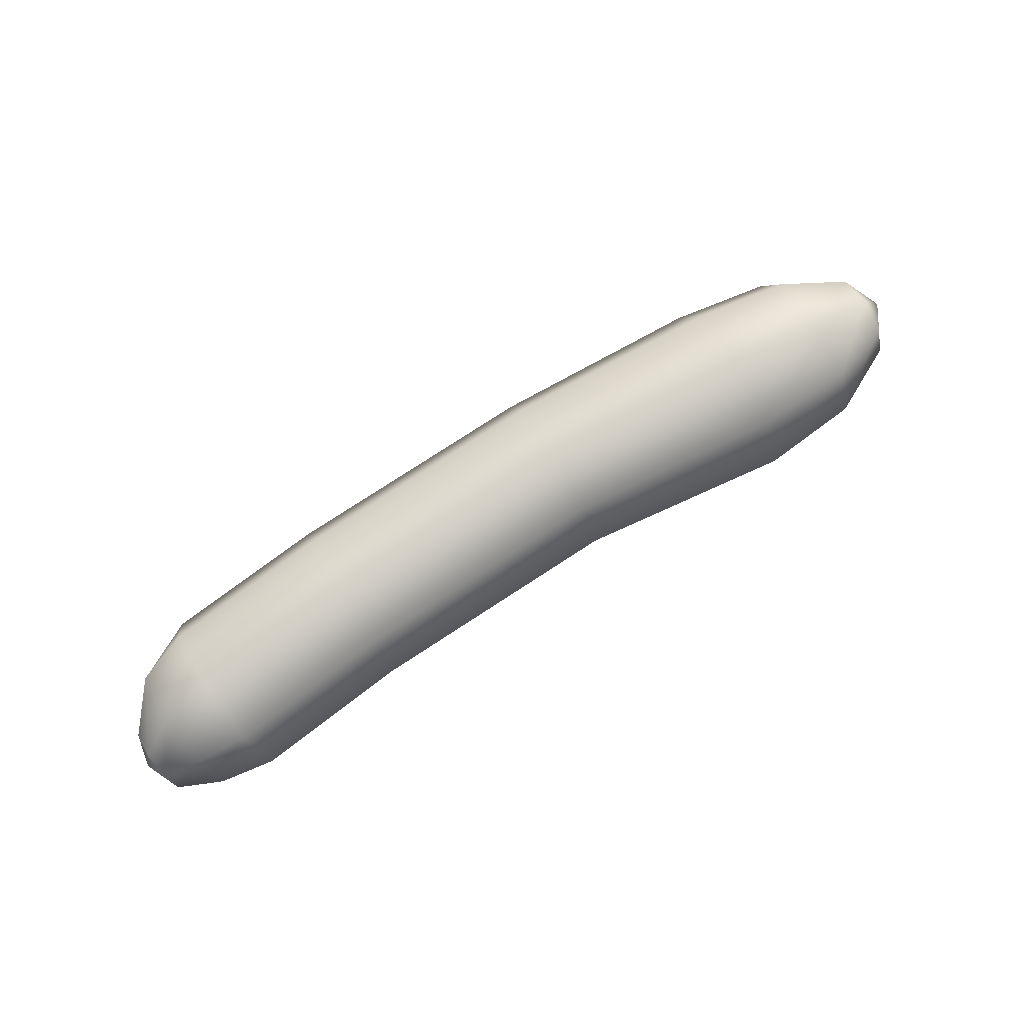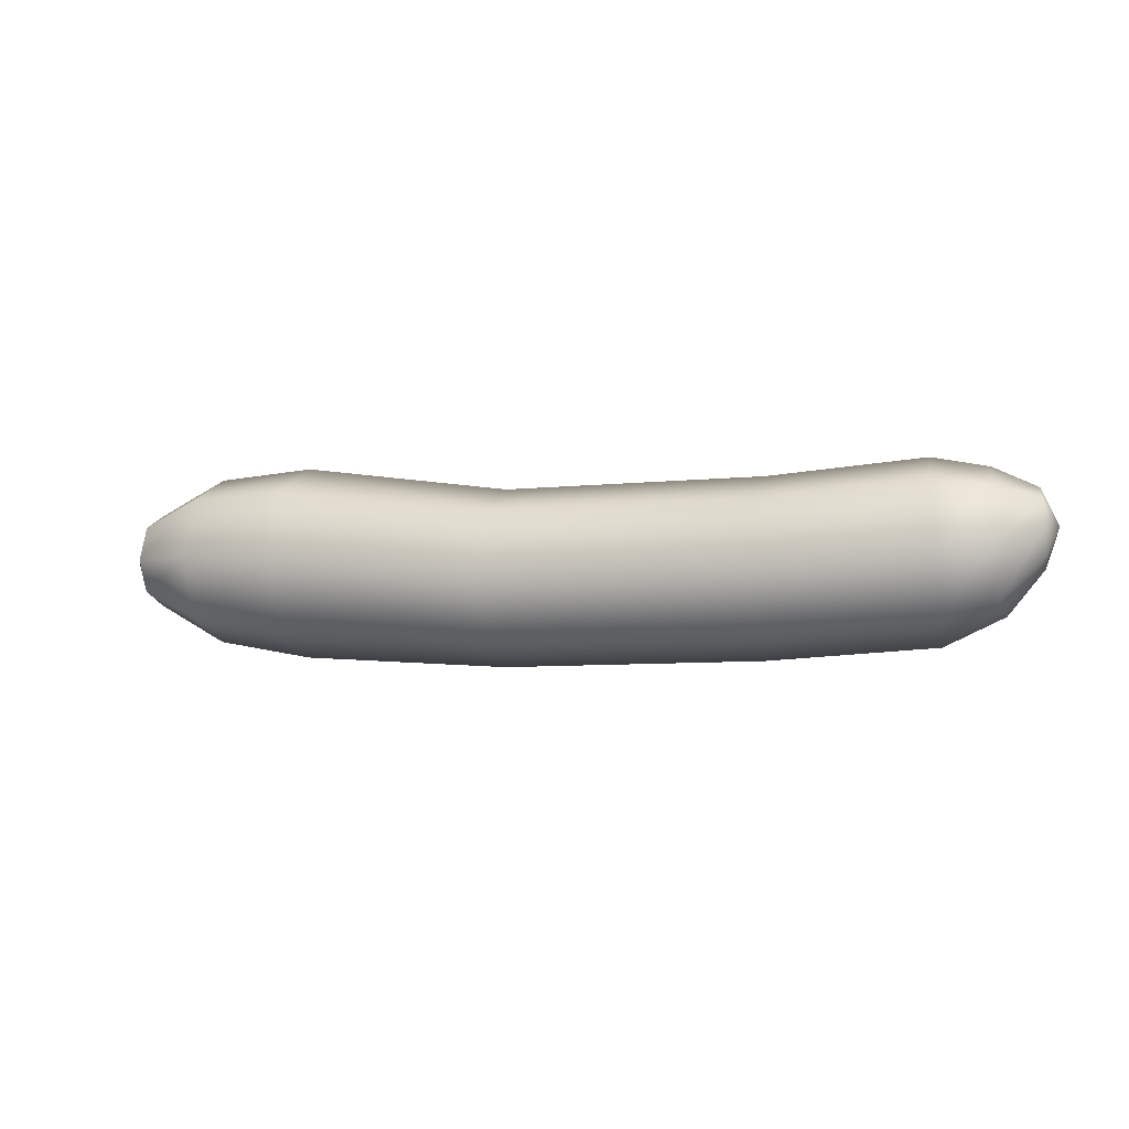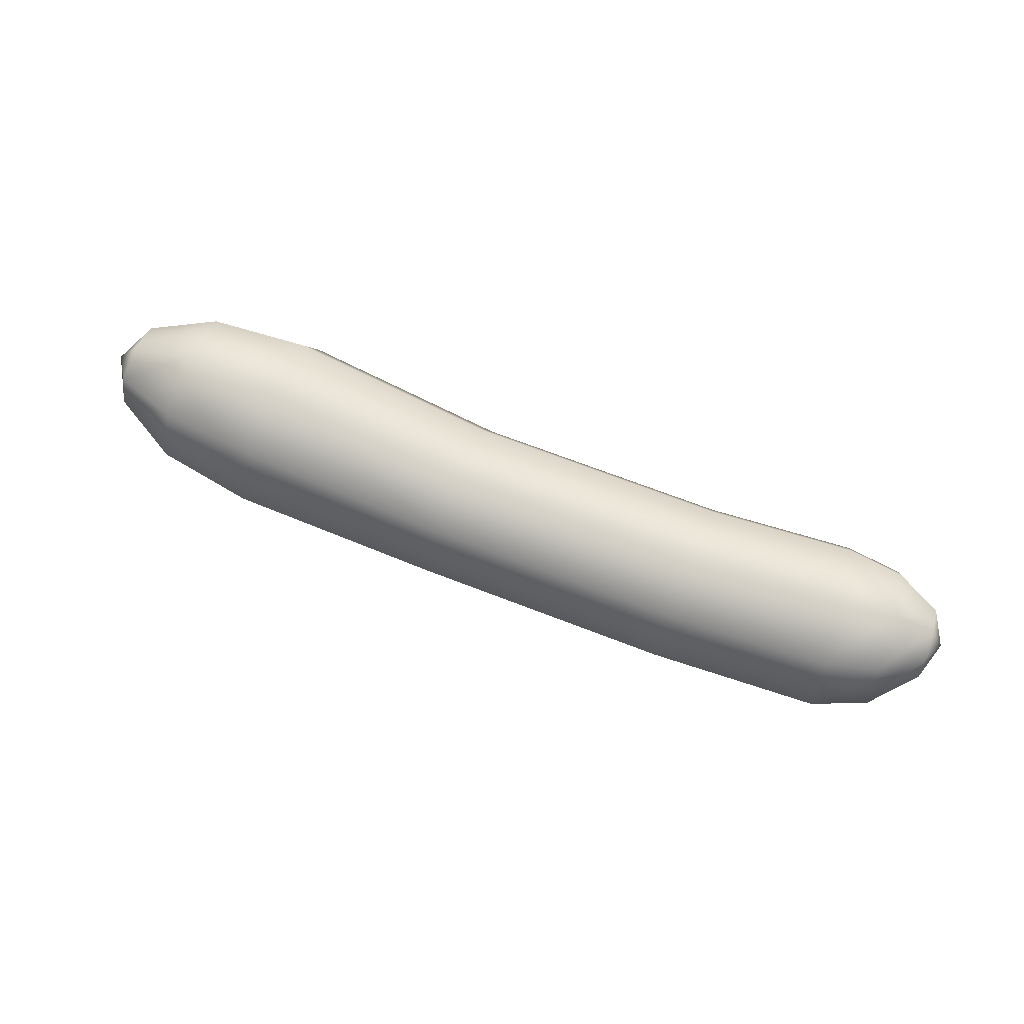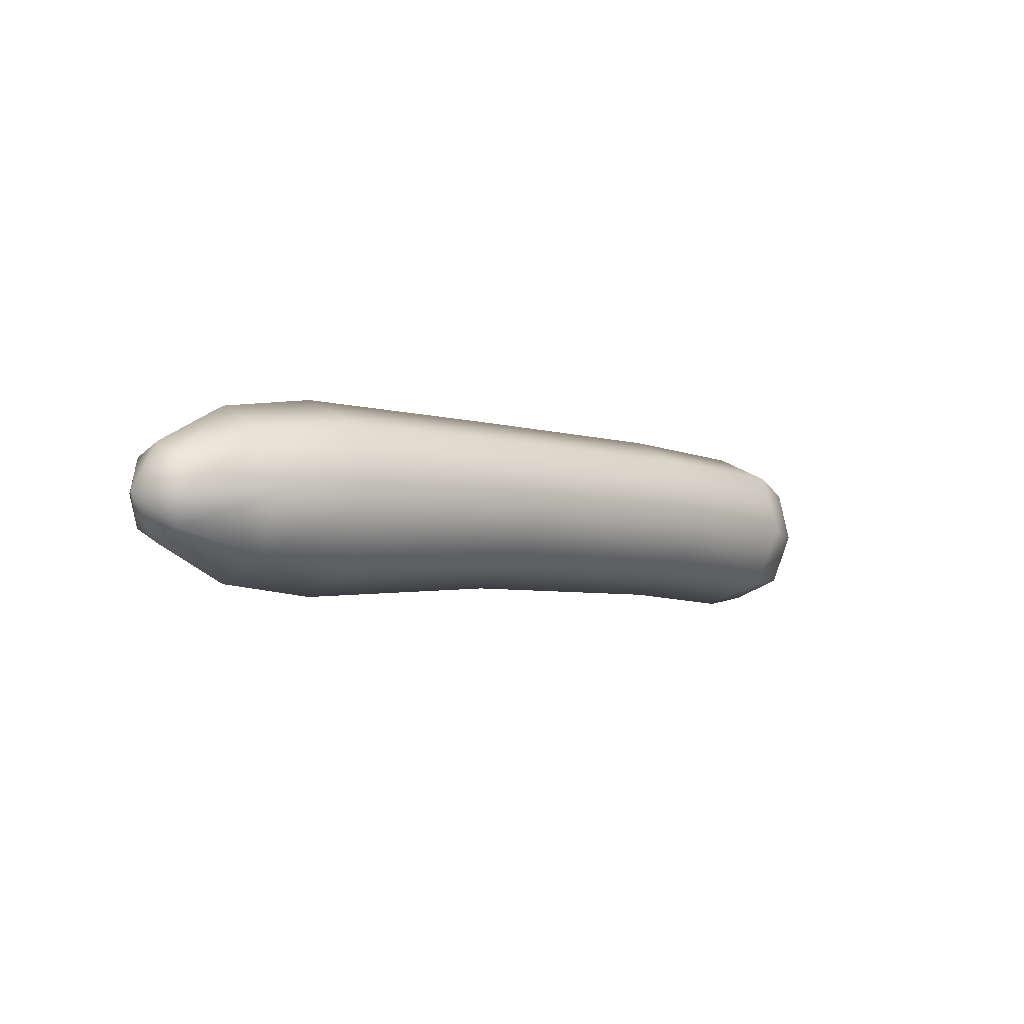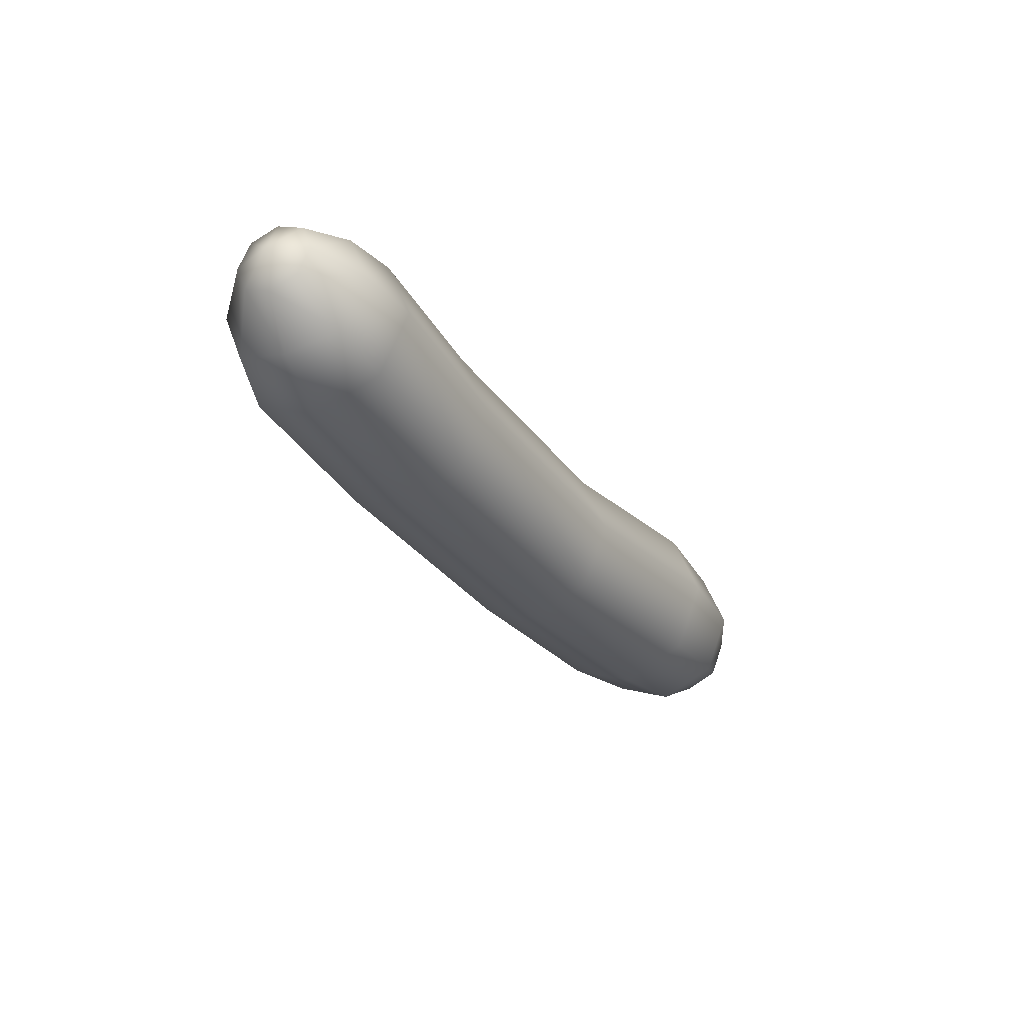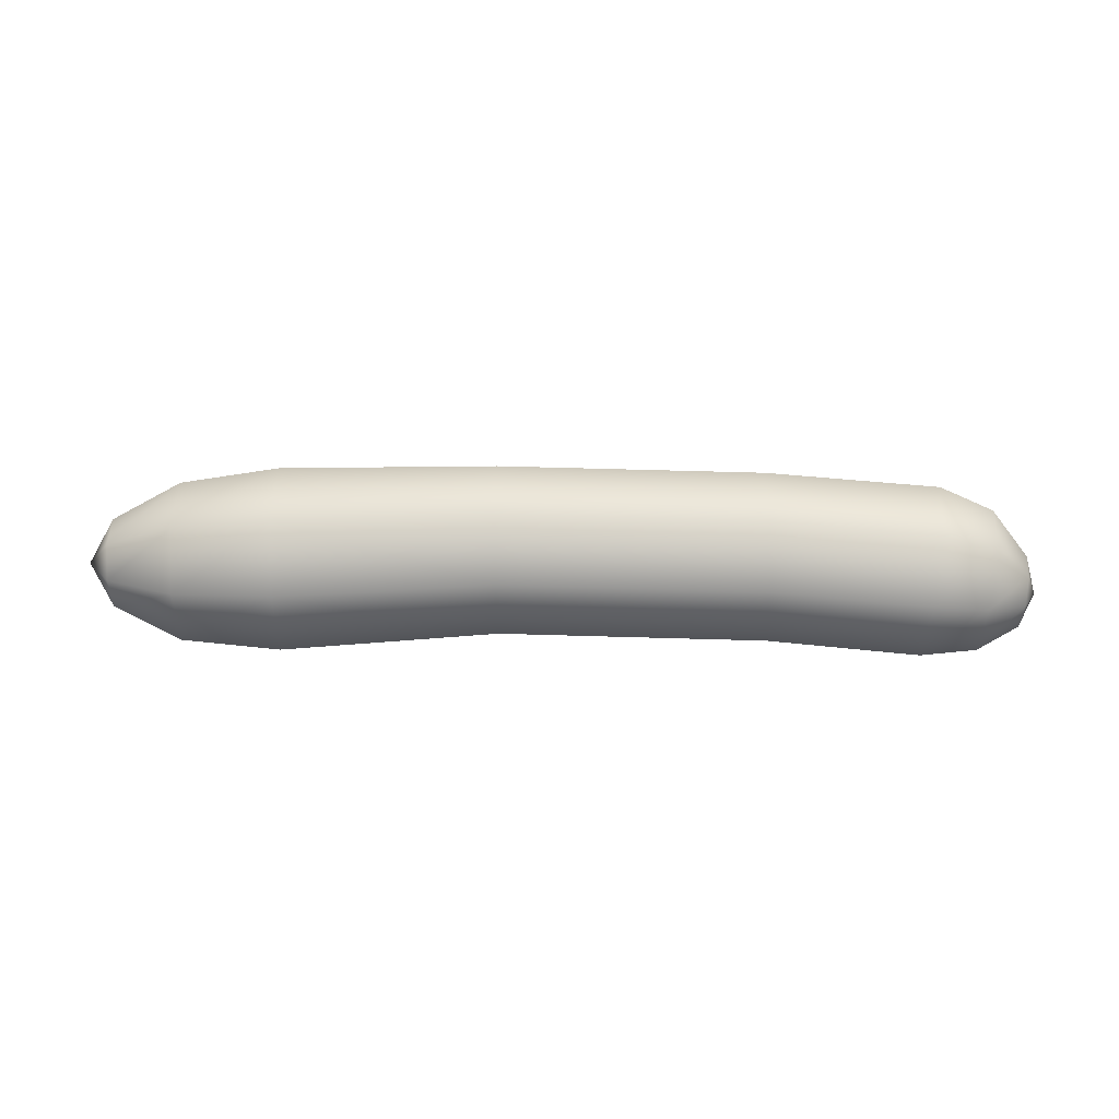
<metadata>
{"format":"obj","ext":"obj","renderer":"f3d","projection":"perspective","resolution":1024,"background":"white","views":[{"elev":75.8,"azim":148.6,"up":"+Z"},{"elev":-2.3,"azim":18.2,"up":"+Y"},{"elev":70.4,"azim":23.1,"up":"+Y"},{"elev":-2.5,"azim":-44.3,"up":"+Z"},{"elev":-29.8,"azim":121.1,"up":"+Y"},{"elev":-22.7,"azim":1.5,"up":"+Z"}]}
</metadata>
<code>
o Cucumber_English_01
v 0.5256 0.04645 -0.03972
v -0.5559 0.02272 -0
v -0.3288 0.09551 -0.07823
v -0.3288 0.01656 -0.1106
v -0.3288 -0.06168 -0.07823
v -0.3288 -0.09337 -0
v -0.3288 -0.06066 0.07823
v -0.3288 0.01758 0.1106
v -0.3288 0.09582 0.07823
v -0.3288 0.1282 -0
v 0.5035 0.07588 -0.06764
v 0.5038 0.04512 -0.08046
v 0.507 0.01443 -0.06798
v 0.5113 0.001792 -0.03751
v 0.5142 0.01461 -0.006914
v 0.5139 0.04537 0.0059
v 0.5106 0.07606 -0.00658
v 0.5064 0.0887 -0.03704
v -0.5236 0.06043 -0.0379
v -0.4421 0.08934 -0.06813
v -0.4421 0.1179 -0
v -0.5236 0.07632 -0
v -0.5236 0.0223 -0.0536
v -0.4421 0.02045 -0.09635
v -0.5236 -0.0156 -0.0379
v -0.4421 -0.04769 -0.06813
v -0.5236 -0.03107 -0
v -0.4421 -0.07515 -0
v -0.5236 -0.01518 0.0379
v -0.4421 -0.04661 0.06813
v -0.5236 0.02272 0.0536
v -0.4421 0.02153 0.09635
v -0.5236 0.06062 0.0379
v -0.4421 0.08967 0.06813
v -0.08295 0.06878 0.07141
v 0.2149 0.07662 0.06308
v 0.2149 0.005185 0.09266
v -0.08295 -0.002638 0.101
v 0.2149 -0.06625 0.06308
v -0.08295 -0.07405 0.07141
v 0.2149 -0.09584 -0.008357
v -0.08295 -0.1037 0
v 0.2149 -0.06625 -0.07979
v -0.08295 -0.07426 -0.07141
v 0.2149 0.005185 -0.1094
v -0.08295 -0.002848 -0.101
v 0.2149 0.07662 -0.07979
v -0.08295 0.06871 -0.07141
v 0.2149 0.1062 -0.008357
v -0.08295 0.09835 -0
v 0.3856 0.09294 -0.09253
v 0.4501 0.08689 -0.08953
v 0.3862 0.02061 -0.1226
v 0.4505 0.02678 -0.1146
v 0.3923 0.1231 -0.02059
v 0.4557 0.1119 -0.02976
v 0.3938 -0.05155 -0.09331
v 0.4567 -0.03329 -0.09023
v 0.4039 -0.08126 -0.0217
v 0.4712 -0.04862 -0.02977
v 0.4106 -0.05114 0.05024
v 0.4706 -0.03295 0.02923
v 0.4099 0.02119 0.08037
v 0.4702 0.02725 0.05422
v 0.4023 0.09335 0.05103
v 0.464 0.08723 0.02976
f 19 20 24 23
f 20 19 22 21
f 21 22 33 34
f 23 24 26 25
f 25 26 28 27
f 27 28 30 29
f 29 30 32 31
f 31 32 34 33
f 11 1 12
f 12 1 13
f 13 1 14
f 14 1 15
f 15 1 16
f 16 1 17
f 17 1 18
f 1 11 18
f 3 20 21 10
f 19 2 22
f 2 19 23
f 20 3 4 24
f 2 23 25
f 24 4 5 26
f 2 25 27
f 26 5 6 28
f 2 27 29
f 28 6 7 30
f 2 29 31
f 30 7 8 32
f 2 31 33
f 32 8 9 34
f 2 33 22
f 34 9 10 21
f 50 35 36 49
f 35 38 37 36
f 38 40 39 37
f 40 42 41 39
f 42 44 43 41
f 44 46 45 43
f 46 48 47 45
f 47 48 50 49
f 38 35 9 8
f 40 38 8 7
f 42 40 7 6
f 44 42 6 5
f 46 44 5 4
f 48 46 4 3
f 50 48 3 10
f 35 50 10 9
f 11 52 56 18
f 12 54 52 11
f 18 56 66 17
f 13 58 54 12
f 14 60 58 13
f 15 62 60 14
f 16 64 62 15
f 17 66 64 16
f 51 52 54 53
f 52 51 55 56
f 53 54 58 57
f 56 55 65 66
f 57 58 60 59
f 59 60 62 61
f 61 62 64 63
f 63 64 66 65
f 51 53 45 47
f 53 57 43 45
f 57 59 41 43
f 59 61 39 41
f 61 63 37 39
f 63 65 36 37
f 65 55 49 36
f 55 51 47 49

</code>
